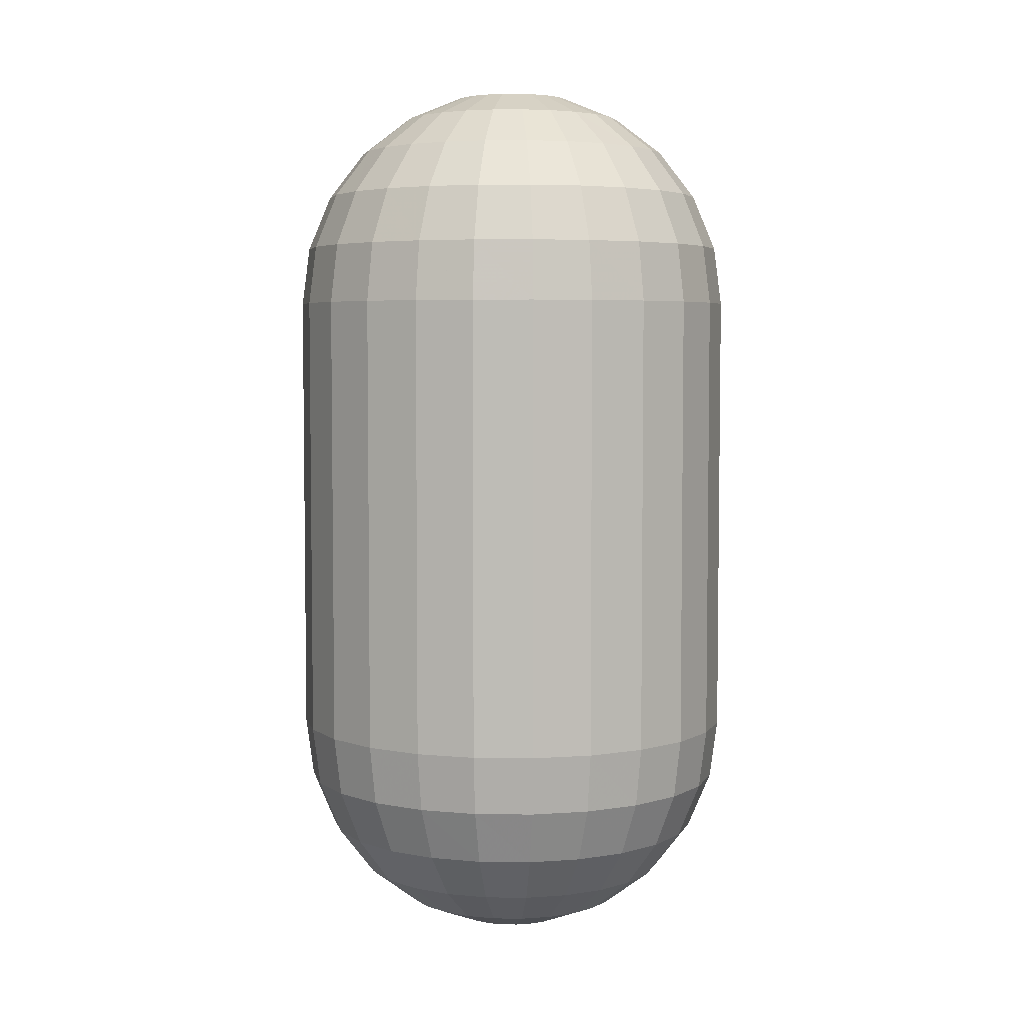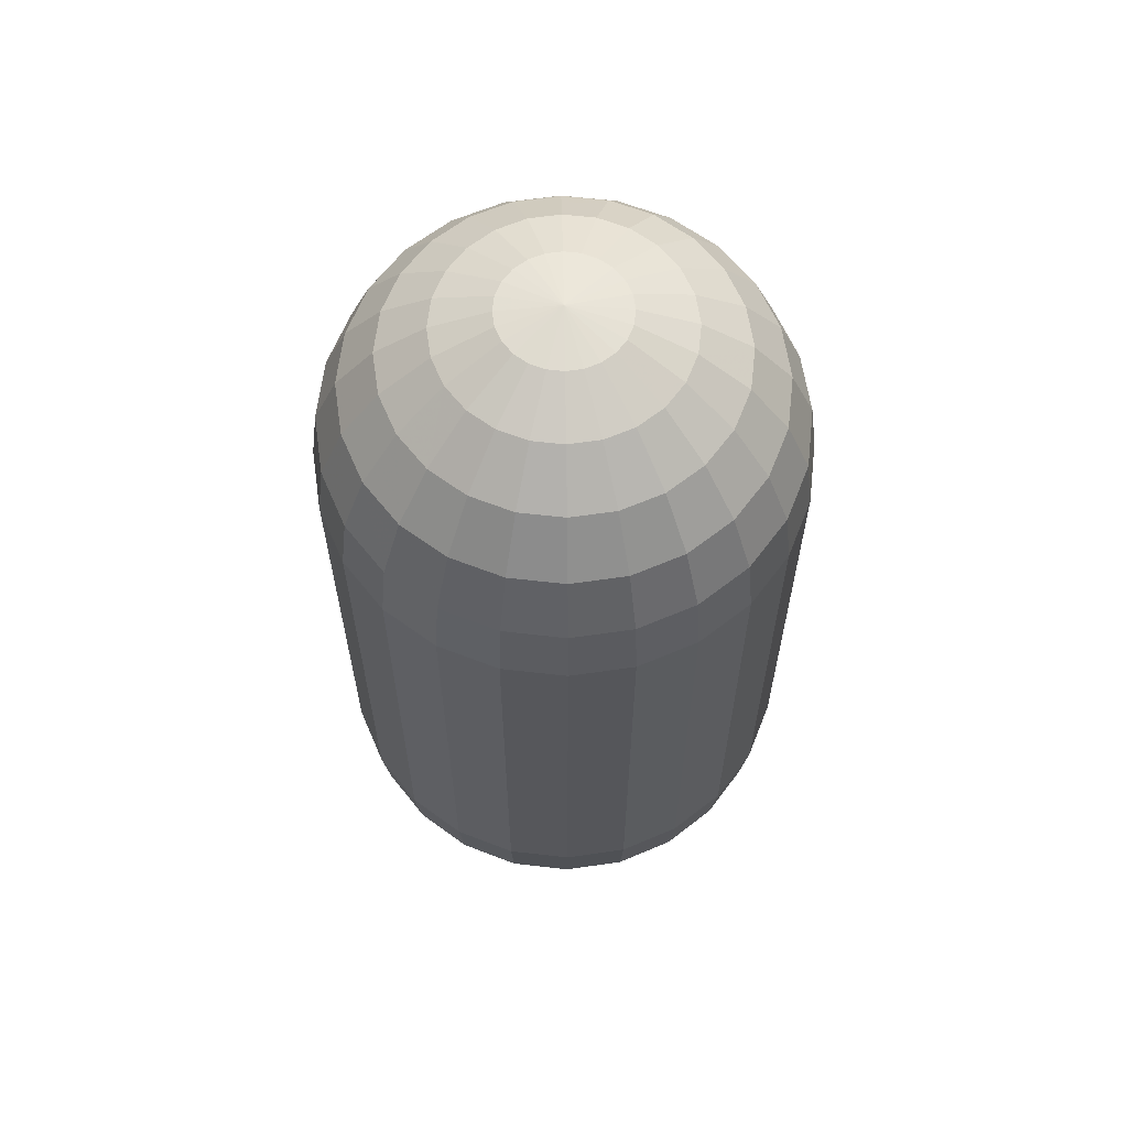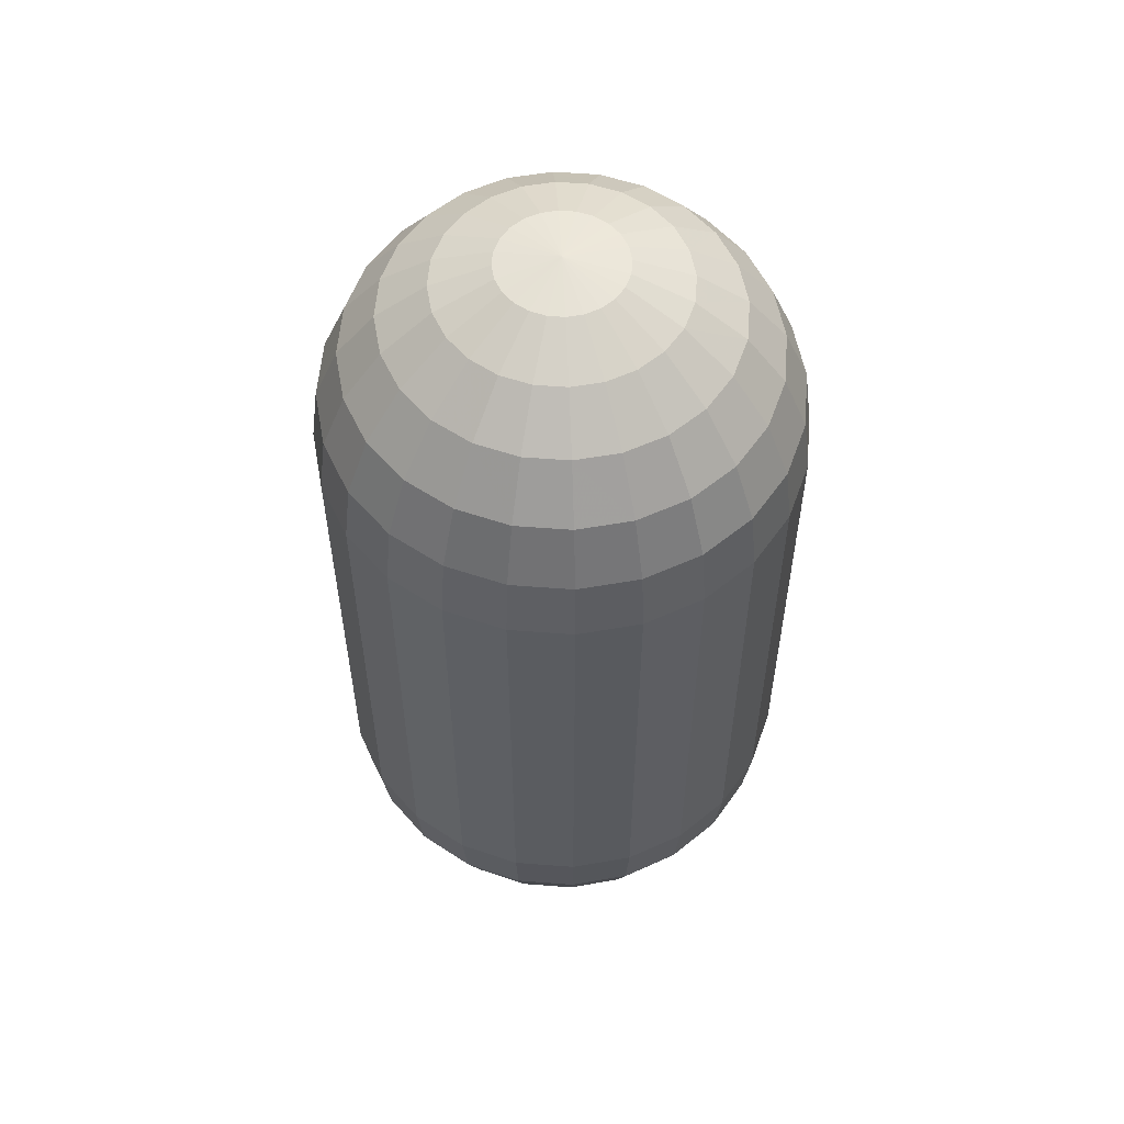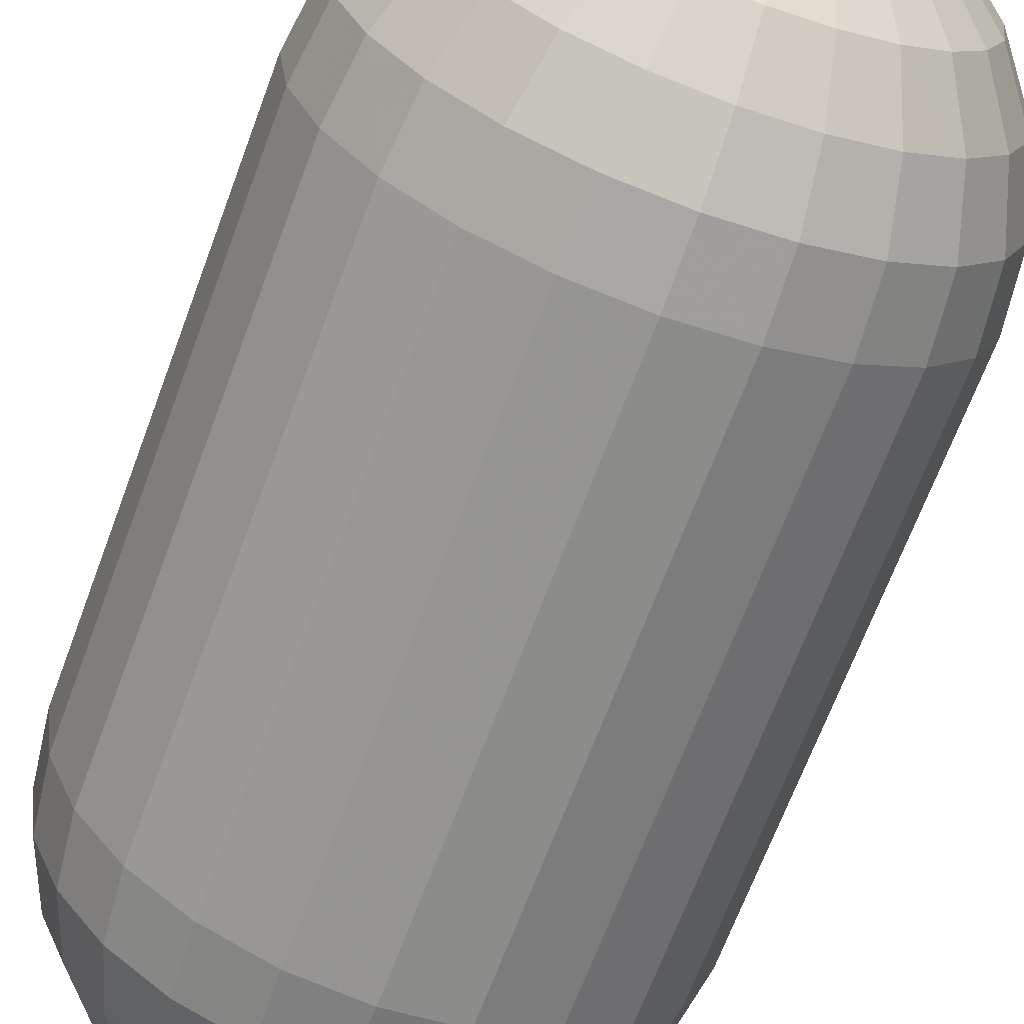
<metadata>
{"format":"obj","ext":"obj","renderer":"f3d","projection":"perspective","resolution":1024,"background":"white","views":[{"elev":4.8,"azim":54.7,"up":"+Y"},{"elev":62.4,"azim":-60.9,"up":"+Y"},{"elev":56.2,"azim":132.1,"up":"+Y"},{"elev":-66.3,"azim":159.8,"up":"+Z"}]}
</metadata>
<code>
o obj_0
v -5 		-10 		-8.66
v -2.588 		-10 		-9.659
v -2.5 		-12.59 		-9.33
v 0 		-12.59 		-9.659
v -4.83 		-12.59 		-8.365
v 0 		-15 		-8.66
v -2.241 		-15 		-8.365
v 7.071 		-17.07 		0
v 6.83 		-17.07 		-1.83
v 6.124 		-17.07 		-3.536
v 4.83 		-18.66 		-1.294
v 5 		-18.66 		0
v 4.33 		-18.66 		-2.5
v 3.536 		-18.66 		-3.536
v 2.5 		-19.66 		-0.67
v 2.588 		-19.66 		0
v 2.241 		-19.66 		-1.294
v 1.83 		-19.66 		-1.83
v 1.294 		-19.66 		-2.241
v 0.67 		-19.66 		-2.5
v 0 		-19.66 		-2.588
v 0 		-20 		0
v 5 		-17.07 		-5
v 3.536 		-17.07 		-6.124
v 1.83 		-17.07 		-6.83
v 0 		-17.07 		-7.071
v 2.5 		-18.66 		-4.33
v 1.294 		-18.66 		-4.83
v 0 		-18.66 		-5
v -3.536 		-18.66 		-3.536
v -0.67 		-19.66 		-2.5
v -1.294 		-19.66 		-2.241
v -1.83 		-19.66 		-1.83
v -2.241 		-19.66 		-1.294
v -2.5 		-19.66 		-0.67
v -2.588 		-19.66 		0
v -1.294 		19.66 		-2.241
v -1.83 		19.66 		-1.83
v 0 		20 		0
v -2.241 		19.66 		-1.294
v -2.5 		19.66 		-0.67
v -2.588 		19.66 		0
v 0 		19.66 		-2.588
v -6.124 		-17.07 		-3.536
v -0.67 		19.66 		-2.5
v -6.83 		-17.07 		-1.83
v -3.536 		18.66 		-3.536
v -7.071 		-17.07 		0
v -4.33 		18.66 		-2.5
v 8.66 		10 		5
v 9.659 		10 		2.588
v 8.365 		12.59 		4.83
v 10 		10 		0
v 9.659 		12.59 		0
v -4.83 		18.66 		-1.294
v 4.33 		15 		7.5
v -5 		18.66 		0
v 6.124 		15 		6.124
v -6.124 		17.07 		-3.536
v 7.5 		15 		4.33
v -6.83 		17.07 		-1.83
v -7.071 		17.07 		0
v -4.33 		-18.66 		-2.5
v -4.83 		-18.66 		-1.294
v 0 		18.66 		-5
v -1.294 		18.66 		-4.83
v -5 		-18.66 		0
v -2.5 		18.66 		-4.33
v 0 		17.07 		-7.071
v -1.83 		17.07 		-6.83
v -3.536 		17.07 		-6.124
v -5 		17.07 		-5
v -1.83 		-17.07 		-6.83
v -3.536 		-17.07 		-6.124
v -5 		-17.07 		-5
v -1.294 		-18.66 		-4.83
v 8.365 		15 		-2.241
v -2.5 		-18.66 		-4.33
v 8.66 		15 		0
v 9.33 		12.59 		-2.5
v 8.365 		12.59 		-4.83
v 9.659 		10 		-2.588
v 8.66 		10 		-5
v 0 		18.66 		5
v 1.294 		18.66 		4.83
v 7.5 		15 		-4.33
v 6.124 		15 		-6.124
v 6.83 		12.59 		6.83
v 4.33 		15 		-7.5
v 7.071 		10 		7.071
v 7.07 		10 		7.072
v -2.241 		15 		8.365
v 6.83 		12.59 		-6.83
v 0 		15 		8.66
v -9.659 		12.59 		0
v -8.66 		15 		0
v -4.83 		12.59 		8.365
v -8.66 		10 		-5
v -8.365 		12.59 		-4.83
v -2.5 		12.59 		9.33
v -9.659 		10 		-2.588
v -10 		10 		0
v 0 		12.59 		9.659
v -2.241 		15 		-8.365
v 0 		15 		-8.66
v -2.5 		12.59 		-9.33
v -5 		10 		8.66
v 0 		12.59 		-9.659
v -4.83 		12.59 		-8.365
v -2.588 		10 		9.659
v 0 		10 		10
v 0 		10 		-10
v -2.588 		10 		-9.659
v -5 		10 		-8.66
v -7.5 		15 		4.33
v -6.124 		15 		6.124
v 2.588 		10 		9.659
v 5 		10 		8.66
v -4.33 		15 		7.5
v -9.659 		10 		2.588
v -8.66 		10 		5
v -7.071 		10 		7.071
v -7.072 		10 		7.07
v -6.83 		12.59 		6.83
v 7.071 		10 		-7.071
v 7.072 		10 		-7.07
v 5 		10 		-8.66
v 2.588 		10 		-9.659
v -7.071 		10 		-7.071
v -7.07 		10 		-7.072
v -8.365 		15 		2.241
v -9.33 		12.59 		2.5
v -8.365 		12.59 		4.83
v 5 		18.66 		0
v 4.83 		18.66 		-1.294
v 4.33 		18.66 		-2.5
v 7.071 		17.07 		0
v 6.83 		17.07 		-1.83
v 6.124 		17.07 		-3.536
v 2.588 		19.66 		0
v 2.5 		19.66 		-0.67
v 2.241 		19.66 		-1.294
v 1.83 		19.66 		-1.83
v 1.294 		19.66 		-2.241
v 0.67 		19.66 		-2.5
v 3.536 		18.66 		-3.536
v 2.588 		-10 		9.659
v 0 		-10 		10
v 5 		-10 		8.66
v 2.5 		-12.59 		9.33
v 0 		-12.59 		9.659
v 4.83 		-12.59 		8.365
v 7.5 		-15 		4.33
v -5 		-10 		8.66
v -2.588 		-10 		9.659
v -4.83 		-12.59 		8.365
v -2.5 		-12.59 		9.33
v -2.241 		-15 		8.365
v 0 		-15 		8.66
v -7.071 		-10 		7.071
v -7.072 		-10 		7.07
v -6.83 		-12.59 		6.83
v -7.5 		-15 		4.33
v -6.124 		-15 		6.124
v -4.33 		-15 		7.5
v 4.83 		-18.66 		1.294
v 6.83 		-17.07 		1.83
v 4.33 		-18.66 		2.5
v 3.536 		-18.66 		3.536
v 0.67 		-19.66 		2.5
v 0 		-19.66 		2.588
v 1.294 		-19.66 		2.241
v 1.83 		-19.66 		1.83
v 2.241 		-19.66 		1.294
v 2.5 		-19.66 		0.67
v -5 		-17.07 		5
v -3.536 		-17.07 		6.124
v -1.83 		-17.07 		6.83
v 0 		-17.07 		7.071
v -2.5 		-18.66 		4.33
v -1.294 		-18.66 		4.83
v 0 		-18.66 		5
v -6.83 		-17.07 		1.83
v -6.124 		-17.07 		3.536
v -4.83 		-18.66 		1.294
v -4.33 		-18.66 		2.5
v -3.536 		-18.66 		3.536
v -2.5 		-19.66 		0.67
v -2.241 		-19.66 		1.294
v -1.83 		-19.66 		1.83
v -1.294 		-19.66 		2.241
v -0.67 		-19.66 		2.5
v 8.365 		-15 		-2.241
v 7.071 		-10 		-7.071
v 7.072 		-10 		-7.07
v 6.83 		-12.59 		-6.83
v 7.5 		-15 		-4.33
v 6.124 		-15 		-6.124
v 4.33 		-15 		-7.5
v 5 		-10 		-8.66
v 2.588 		-10 		-9.659
v 0 		-10 		-10
v 4.83 		-12.59 		-8.365
v 2.5 		-12.59 		-9.33
v 2.241 		-15 		-8.365
v 2.5 		18.66 		4.33
v 0 		17.07 		7.071
v 1.83 		17.07 		6.83
v 3.536 		17.07 		6.124
v 5 		17.07 		5
v 0 		19.66 		2.588
v 0.67 		19.66 		2.5
v 1.294 		19.66 		2.241
v 1.83 		19.66 		1.83
v 2.241 		19.66 		1.294
v 2.5 		19.66 		0.67
v 3.536 		18.66 		3.536
v 4.33 		18.66 		2.5
v 4.83 		18.66 		1.294
v 6.124 		17.07 		3.536
v 6.83 		17.07 		1.83
v -2.5 		18.66 		4.33
v -1.294 		18.66 		4.83
v -5 		17.07 		5
v -3.536 		17.07 		6.124
v -1.83 		17.07 		6.83
v -2.5 		19.66 		0.67
v -2.241 		19.66 		1.294
v -1.83 		19.66 		1.83
v -1.294 		19.66 		2.241
v -0.67 		19.66 		2.5
v -3.536 		18.66 		3.536
v 2.241 		15 		-8.365
v -4.83 		18.66 		1.294
v -4.33 		18.66 		2.5
v 4.83 		12.59 		-8.365
v -6.83 		17.07 		1.83
v 2.5 		12.59 		-9.33
v -6.124 		17.07 		3.536
v -4.33 		15 		-7.5
v 2.241 		15 		8.365
v -6.124 		15 		-6.124
v 2.5 		12.59 		9.33
v 4.83 		12.59 		8.365
v -7.5 		15 		-4.33
v -6.83 		12.59 		-6.83
v 2.5 		18.66 		-4.33
v 1.294 		18.66 		-4.83
v -8.365 		15 		-2.241
v 5 		17.07 		-5
v 3.536 		17.07 		-6.124
v -9.33 		12.59 		-2.5
v 2.241 		-15 		8.365
v 8.66 		-10 		5
v 9.659 		-10 		2.588
v 10 		-10 		0
v 8.365 		-12.59 		4.83
v 9.33 		-12.59 		2.5
v 8.365 		15 		2.241
v 9.33 		12.59 		2.5
v 9.659 		-10 		-2.588
v 8.66 		-10 		-5
v 1.83 		17.07 		-6.83
v 9.33 		-12.59 		-2.5
v 9.659 		-12.59 		0
v 8.365 		-12.59 		-4.83
v 8.66 		-15 		0
v -10 		-10 		0
v -9.659 		-10 		2.588
v -8.66 		-10 		5
v -9.33 		-12.59 		2.5
v -9.659 		-12.59 		0
v 8.365 		-15 		2.241
v -8.365 		-12.59 		4.83
v -8.66 		-15 		0
v -8.365 		-15 		2.241
v 7.071 		-10 		7.071
v 7.07 		-10 		7.072
v 6.83 		-12.59 		6.83
v 4.33 		-15 		7.5
v 1.83 		-17.07 		6.83
v 6.124 		-15 		6.124
v 3.536 		-17.07 		6.124
v 5 		-17.07 		5
v 1.294 		-18.66 		4.83
v 2.5 		-18.66 		4.33
v 6.124 		-17.07 		3.536
v -7.071 		-10 		-7.071
v -7.07 		-10 		-7.072
v -6.83 		-12.59 		-6.83
v -4.33 		-15 		-7.5
v -6.124 		-15 		-6.124
v -7.5 		-15 		-4.33
v -8.66 		-10 		-5
v -9.659 		-10 		-2.588
v -8.365 		-12.59 		-4.83
v -9.33 		-12.59 		-2.5
v -8.365 		-15 		-2.241
g group_0_40919
f 2 5 1
f 3 5 2
f 4 6 7
f 4 7 3
f 8 11 9
f 12 11 8
f 11 13 9
f 9 13 10
f 10 14 23
f 13 14 10
f 11 12 15
f 12 16 15
f 15 17 11
f 22 15 16
f 11 17 13
f 17 18 13
f 13 18 14
f 18 19 14
f 22 17 15
f 22 18 17
f 22 19 18
f 22 20 19
f 22 21 20
f 14 27 23
f 14 19 27
f 23 27 24
f 24 28 25
f 27 28 24
f 28 29 25
f 25 29 26
f 27 20 28
f 19 20 27
f 28 20 21
f 28 21 29
f 33 34 30
f 21 22 31
f 22 32 31
f 37 38 39
f 22 33 32
f 38 40 39
f 22 34 33
f 40 41 39
f 22 35 34
f 41 42 39
f 22 36 35
f 37 47 38
f 68 47 37
f 38 47 49
f 50 51 52
f 38 49 40
f 40 49 55
f 40 55 41
f 41 57 42
f 41 55 57
f 49 47 59
f 49 59 61
f 49 61 55
f 55 62 57
f 55 61 62
f 75 30 63
f 30 34 63
f 44 75 63
f 44 64 46
f 61 96 62
f 66 43 65
f 63 64 44
f 46 64 67
f 43 66 45
f 45 68 37
f 66 68 45
f 46 67 48
f 70 65 69
f 35 64 63
f 65 70 66
f 34 35 63
f 36 64 35
f 66 71 68
f 64 36 67
f 70 71 66
f 71 72 68
f 6 26 73
f 47 68 72
f 47 72 59
f 73 74 7
f 70 240 71
f 26 76 73
f 76 26 29
f 76 78 73
f 79 80 77
f 73 78 74
f 79 54 80
f 75 74 30
f 80 81 77
f 78 30 74
f 77 81 86
f 54 53 82
f 76 29 31
f 80 54 82
f 29 21 31
f 82 83 80
f 31 32 76
f 80 83 81
f 76 32 78
f 32 33 78
f 78 33 30
f 77 138 137
f 137 79 77
f 77 86 138
f 56 88 58
f 60 58 52
f 88 52 58
f 93 236 87
f 90 88 244
f 244 91 90
f 86 81 93
f 92 100 103
f 92 103 94
f 99 98 101
f 100 111 103
f 104 69 105
f 100 110 111
f 105 106 104
f 105 108 106
f 106 109 104
f 97 110 100
f 97 107 110
f 104 109 240
f 108 112 113
f 106 108 113
f 113 114 106
f 106 114 109
f 116 97 119
f 226 92 94
f 115 133 124
f 115 124 116
f 97 116 124
f 119 100 92
f 119 97 100
f 122 124 133
f 133 123 122
f 124 122 107
f 124 107 97
f 118 149 91
f 96 132 131
f 111 148 117
f 132 96 95
f 131 132 133
f 117 147 118
f 147 117 148
f 132 121 133
f 131 133 115
f 149 118 147
f 95 102 120
f 132 95 120
f 121 132 120
f 123 133 121
f 134 138 135
f 134 137 138
f 135 139 136
f 138 139 135
f 138 86 139
f 86 87 139
f 149 278 91
f 277 90 278
f 140 141 39
f 277 254 90
f 141 142 39
f 142 143 39
f 143 144 39
f 144 145 39
f 90 91 278
f 145 43 39
f 140 134 135
f 140 135 141
f 141 136 142
f 135 136 141
f 50 90 254
f 150 147 148
f 150 148 151
f 147 152 149
f 273 167 8
f 155 110 107
f 110 155 111
f 160 154 122
f 270 161 121
f 269 121 120
f 121 161 123
f 269 120 102
f 270 121 269
f 122 123 161
f 107 122 154
f 155 107 154
f 148 111 155
f 154 156 157
f 156 158 157
f 154 157 155
f 155 157 151
f 155 151 148
f 157 159 151
f 157 158 159
f 158 179 159
f 160 161 162
f 156 154 160
f 160 162 156
f 162 164 165
f 162 165 156
f 165 158 156
f 163 176 164
f 164 177 165
f 166 12 167
f 167 12 8
f 175 16 166
f 166 16 12
f 169 173 174
f 175 166 168
f 174 175 168
f 170 171 22
f 22 172 170
f 22 173 172
f 22 174 173
f 22 175 174
f 22 16 175
f 177 164 176
f 165 177 178
f 177 181 178
f 184 187 176
f 180 177 176
f 181 177 180
f 178 181 182
f 178 182 179
f 192 181 180
f 171 182 181
f 48 185 183
f 67 185 48
f 276 184 163
f 276 183 184
f 184 176 163
f 183 185 186
f 183 186 184
f 184 186 187
f 187 180 176
f 188 185 67
f 188 67 36
f 185 188 189
f 185 189 186
f 186 189 190
f 186 190 187
f 187 191 180
f 187 190 191
f 192 180 191
f 192 171 181
f 22 188 36
f 22 189 188
f 22 190 189
f 22 191 190
f 196 194 195
f 195 262 196
f 198 199 196
f 198 24 199
f 196 199 203
f 8 9 267
f 193 267 9
f 193 10 197
f 9 10 193
f 23 197 10
f 197 23 198
f 23 24 198
f 24 25 199
f 25 205 199
f 25 26 205
f 194 203 200
f 194 196 203
f 203 204 200
f 203 205 204
f 200 204 201
f 204 4 201
f 201 4 202
f 199 205 203
f 204 6 4
f 205 6 204
f 205 26 6
f 295 101 98
f 288 98 129
f 101 295 102
f 114 1 130
f 1 289 130
f 1 114 113
f 129 130 289
f 2 113 112
f 84 208 85
f 84 207 208
f 85 209 206
f 208 209 85
f 209 210 206
f 207 241 208
f 56 209 208
f 209 58 210
f 56 58 209
f 58 60 210
f 220 210 60
f 211 212 39
f 212 213 39
f 213 214 39
f 214 215 39
f 215 216 39
f 216 140 39
f 211 84 85
f 211 85 212
f 212 206 213
f 85 206 212
f 217 214 213
f 206 217 213
f 217 218 214
f 214 218 215
f 218 219 215
f 215 219 216
f 216 134 140
f 219 134 216
f 210 217 206
f 220 218 217
f 220 217 210
f 220 221 218
f 218 221 219
f 219 137 134
f 221 137 219
f 220 259 221
f 60 259 220
f 221 79 137
f 222 225 226
f 222 226 223
f 223 84 231
f 223 207 84
f 223 226 207
f 224 116 119
f 224 119 225
f 225 92 226
f 225 119 92
f 226 94 207
f 42 227 39
f 227 228 39
f 228 229 39
f 229 230 39
f 230 231 39
f 231 211 39
f 228 232 229
f 229 232 222
f 86 93 87
f 232 225 222
f 89 87 236
f 232 224 225
f 230 229 222
f 230 222 223
f 125 93 81
f 230 223 231
f 81 126 125
f 84 211 231
f 83 126 81
f 125 127 93
f 93 127 236
f 234 42 57
f 42 234 227
f 227 235 228
f 233 108 105
f 234 235 227
f 235 232 228
f 237 57 62
f 233 89 238
f 57 237 234
f 239 235 234
f 236 238 89
f 238 108 233
f 239 234 237
f 235 239 224
f 238 112 108
f 235 224 232
f 236 128 238
f 127 128 236
f 62 131 237
f 128 112 238
f 131 62 96
f 237 131 115
f 69 104 70
f 237 115 239
f 224 239 116
f 116 239 115
f 70 104 240
f 207 94 241
f 56 208 241
f 71 242 72
f 94 243 241
f 243 94 103
f 240 242 71
f 241 243 244
f 72 242 245
f 142 146 143
f 245 59 72
f 136 146 142
f 61 59 249
f 59 245 249
f 109 246 240
f 240 246 242
f 250 146 136
f 242 99 245
f 242 246 99
f 146 247 143
f 129 246 109
f 247 144 143
f 109 130 129
f 247 248 144
f 130 109 114
f 246 129 98
f 246 98 99
f 144 248 145
f 145 65 43
f 248 65 145
f 139 250 136
f 96 61 249
f 249 95 96
f 251 247 146
f 252 249 245
f 147 150 152
f 245 99 252
f 95 249 252
f 101 252 99
f 252 102 95
f 252 101 102
f 151 159 253
f 22 192 191
f 151 253 150
f 22 171 192
f 280 152 150
f 150 253 280
f 256 261 53
f 262 83 261
f 82 53 261
f 50 254 51
f 255 51 254
f 82 261 83
f 255 256 51
f 256 53 51
f 83 195 126
f 257 258 254
f 195 125 126
f 83 262 195
f 125 194 127
f 241 244 56
f 244 88 56
f 103 111 117
f 243 103 117
f 243 117 118
f 243 118 244
f 91 244 118
f 221 259 79
f 201 202 128
f 259 60 260
f 200 127 194
f 127 200 201
f 128 127 201
f 52 260 60
f 260 54 259
f 260 53 54
f 112 128 202
f 51 53 260
f 259 54 79
f 90 50 88
f 256 264 261
f 88 50 52
f 52 51 260
f 250 251 146
f 261 266 262
f 247 251 263
f 264 266 261
f 125 195 194
f 247 263 248
f 256 265 264
f 248 69 65
f 263 69 248
f 139 87 250
f 266 196 262
f 87 89 250
f 196 266 198
f 250 89 251
f 233 263 251
f 265 267 193
f 165 178 158
f 89 233 251
f 233 105 263
f 263 105 69
f 179 158 178
f 43 45 39
f 268 269 102
f 45 37 39
f 254 258 255
f 258 265 255
f 271 269 268
f 255 265 256
f 160 122 161
f 271 268 272
f 269 274 270
f 258 257 273
f 269 271 274
f 258 267 265
f 270 274 162
f 273 267 258
f 8 267 273
f 270 162 161
f 272 275 276
f 272 276 271
f 163 274 271
f 279 277 278
f 271 276 163
f 274 164 162
f 149 152 279
f 274 163 164
f 183 275 48
f 278 149 279
f 275 183 276
f 277 257 254
f 279 257 277
f 281 159 179
f 282 279 152
f 282 152 280
f 282 153 279
f 279 153 257
f 153 273 257
f 179 285 281
f 159 281 253
f 285 179 182
f 281 285 286
f 280 253 283
f 281 283 253
f 280 283 284
f 281 286 283
f 284 283 169
f 282 280 284
f 283 286 169
f 287 153 282
f 284 169 168
f 285 182 170
f 182 171 170
f 285 170 172
f 285 172 286
f 286 172 173
f 286 173 169
f 282 284 287
f 153 287 167
f 287 166 167
f 168 166 287
f 153 167 273
f 169 174 168
f 284 168 287
f 288 129 289
f 294 98 288
f 5 290 1
f 288 289 290
f 1 290 289
f 3 291 5
f 7 291 3
f 290 5 292
f 291 292 5
f 290 292 293
f 73 7 6
f 74 291 7
f 74 75 291
f 291 75 292
f 292 44 293
f 292 75 44
f 293 44 46
f 98 294 295
f 102 295 268
f 294 288 296
f 288 290 296
f 294 296 297
f 294 297 295
f 295 297 272
f 295 272 268
f 296 290 293
f 296 293 298
f 293 46 298
f 297 296 298
f 297 275 272
f 297 298 275
f 298 48 275
f 298 46 48
f 112 202 2
f 2 1 113
f 202 3 2
f 202 4 3
f 265 193 264
f 197 266 264
f 193 197 264
f 197 198 266

</code>
